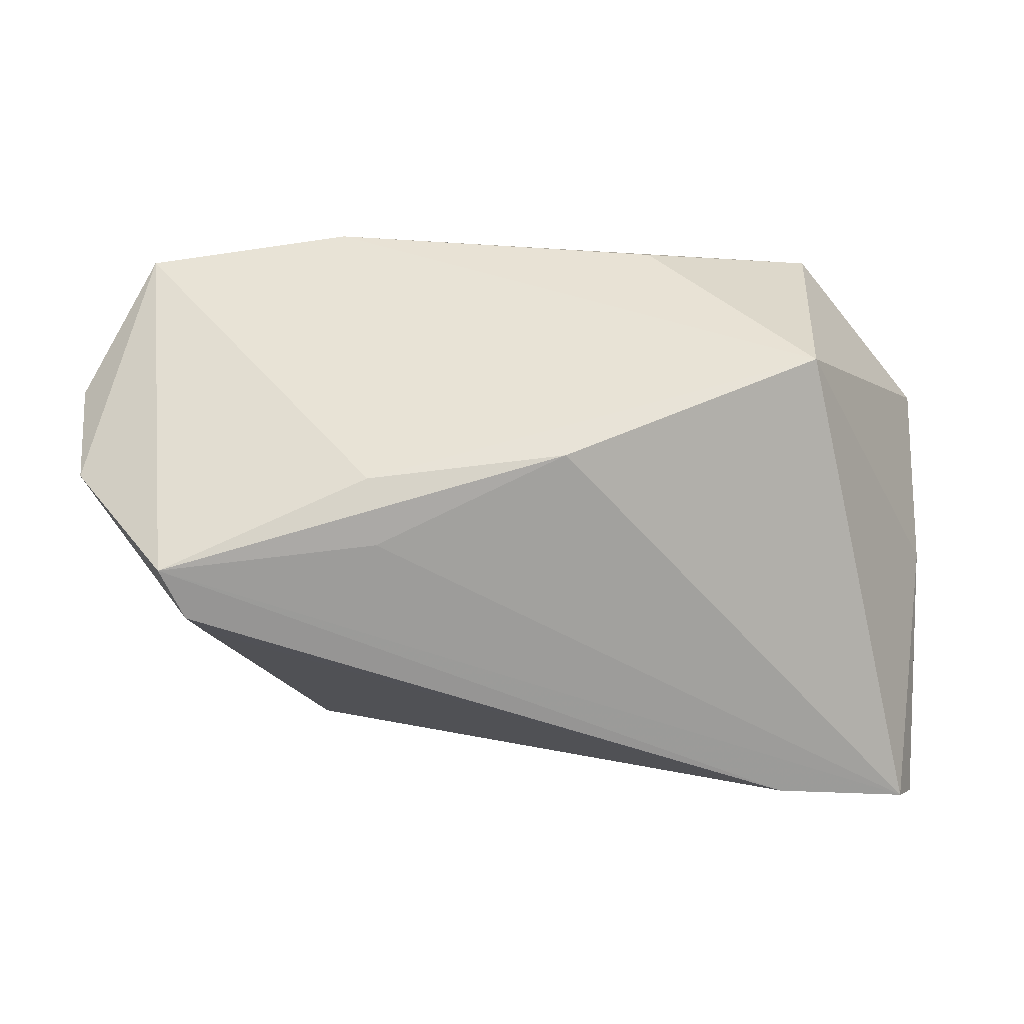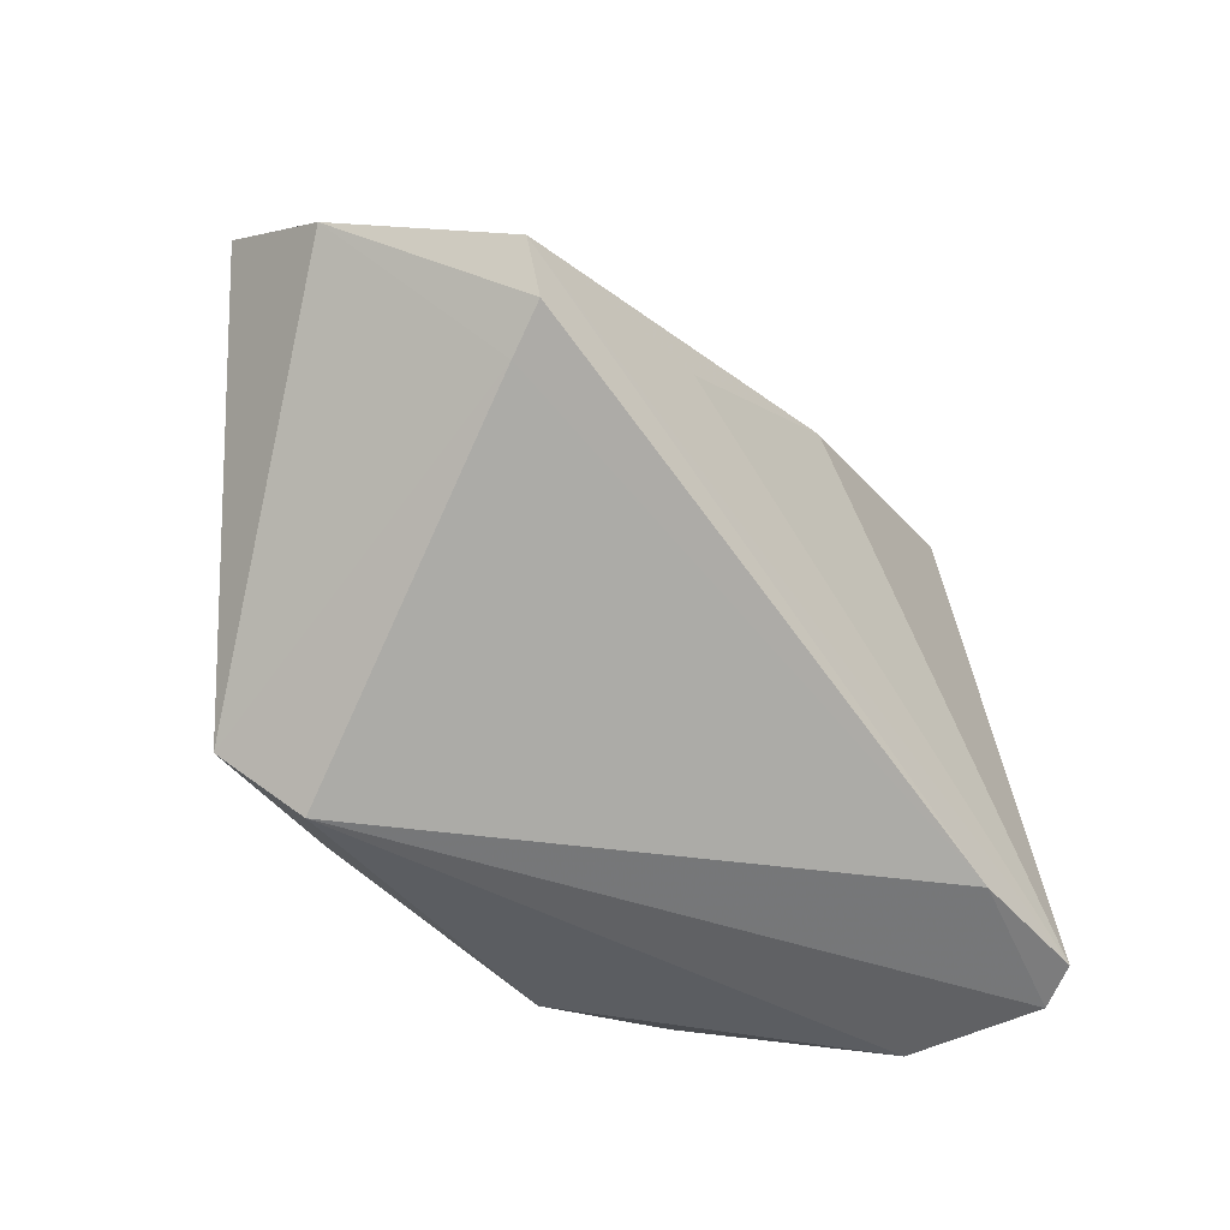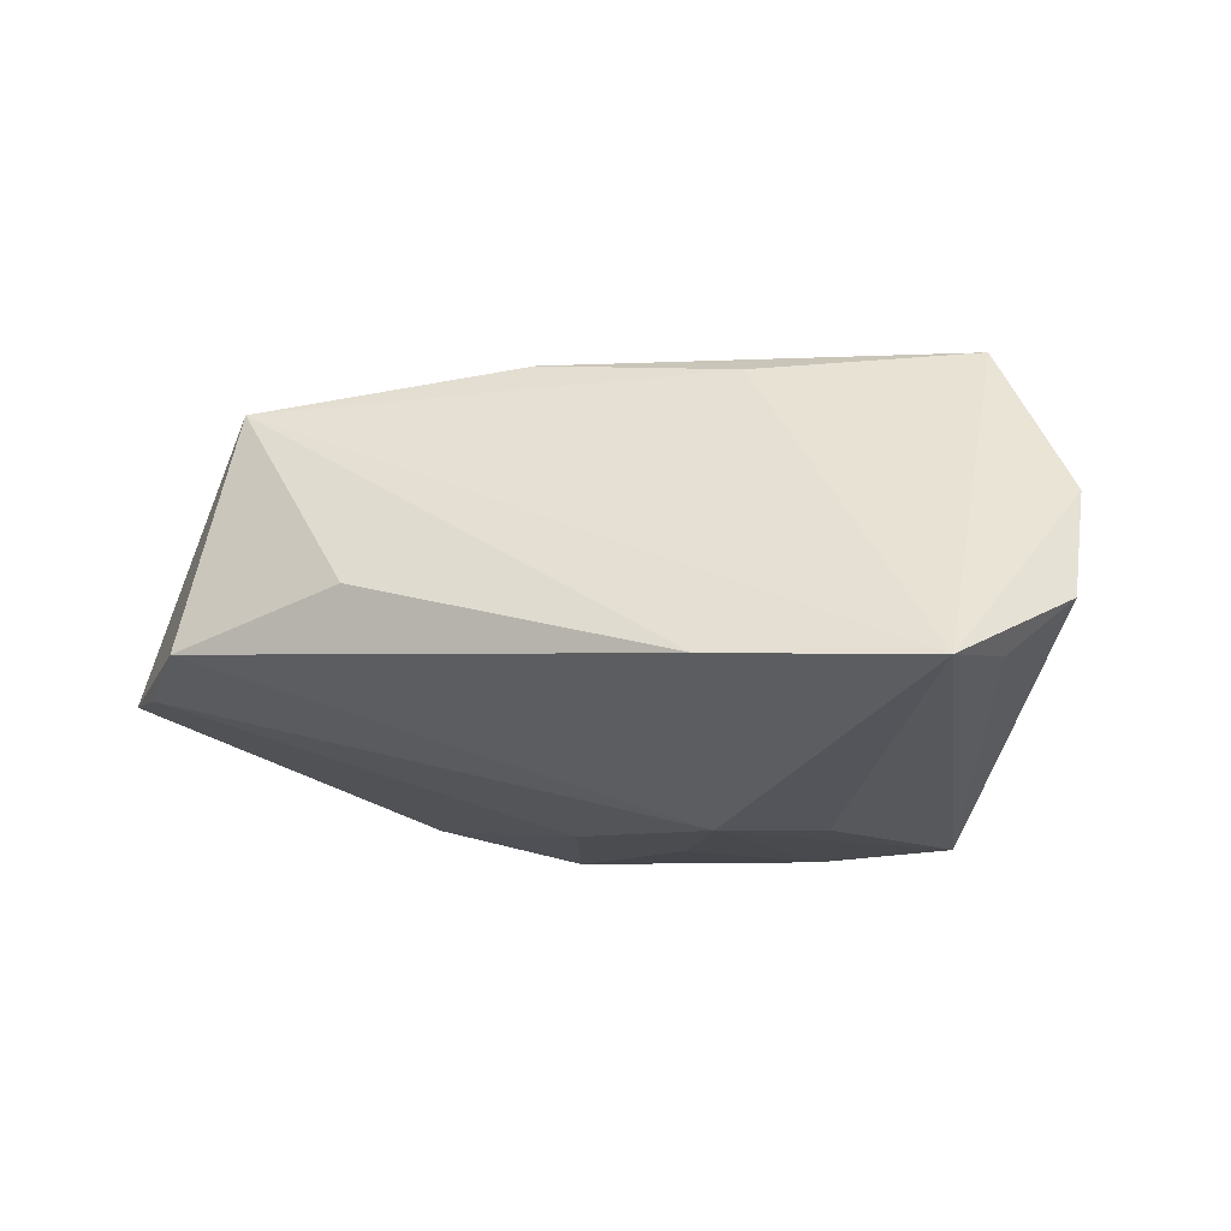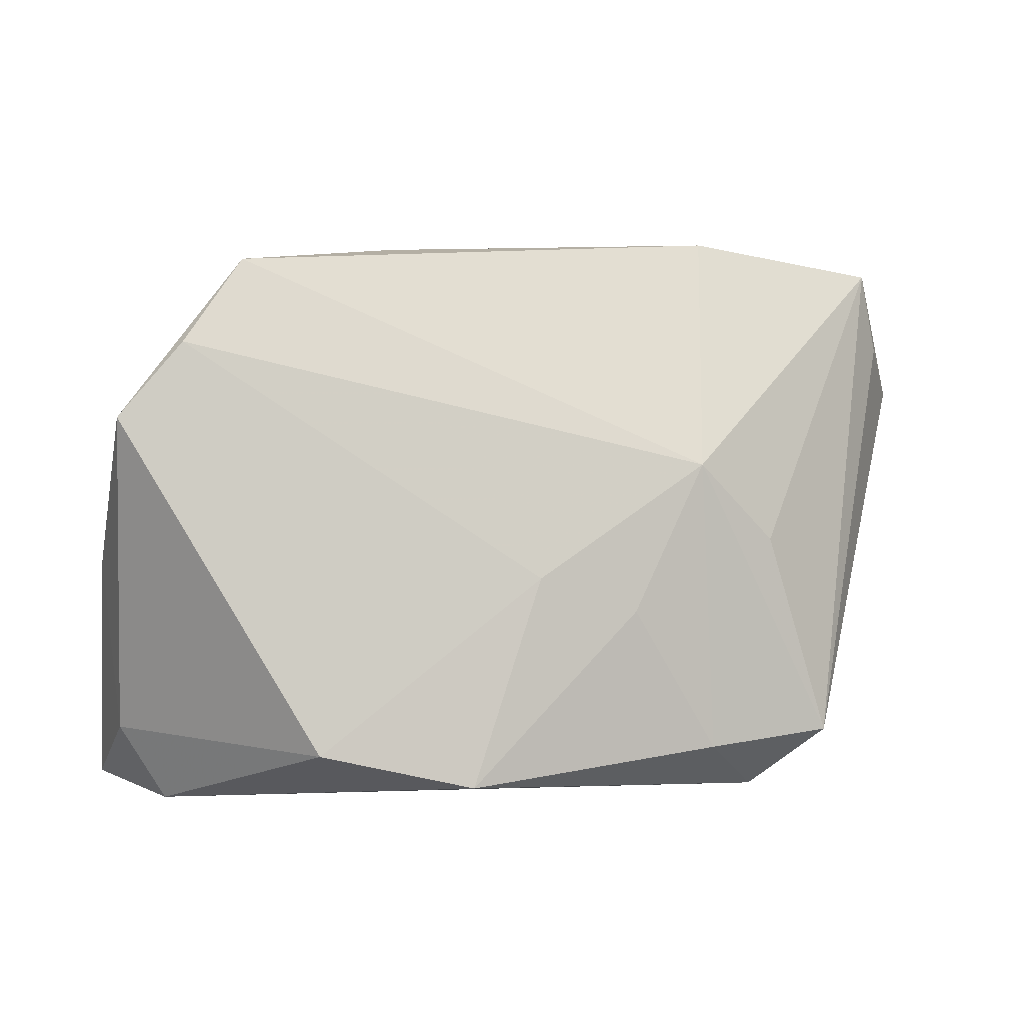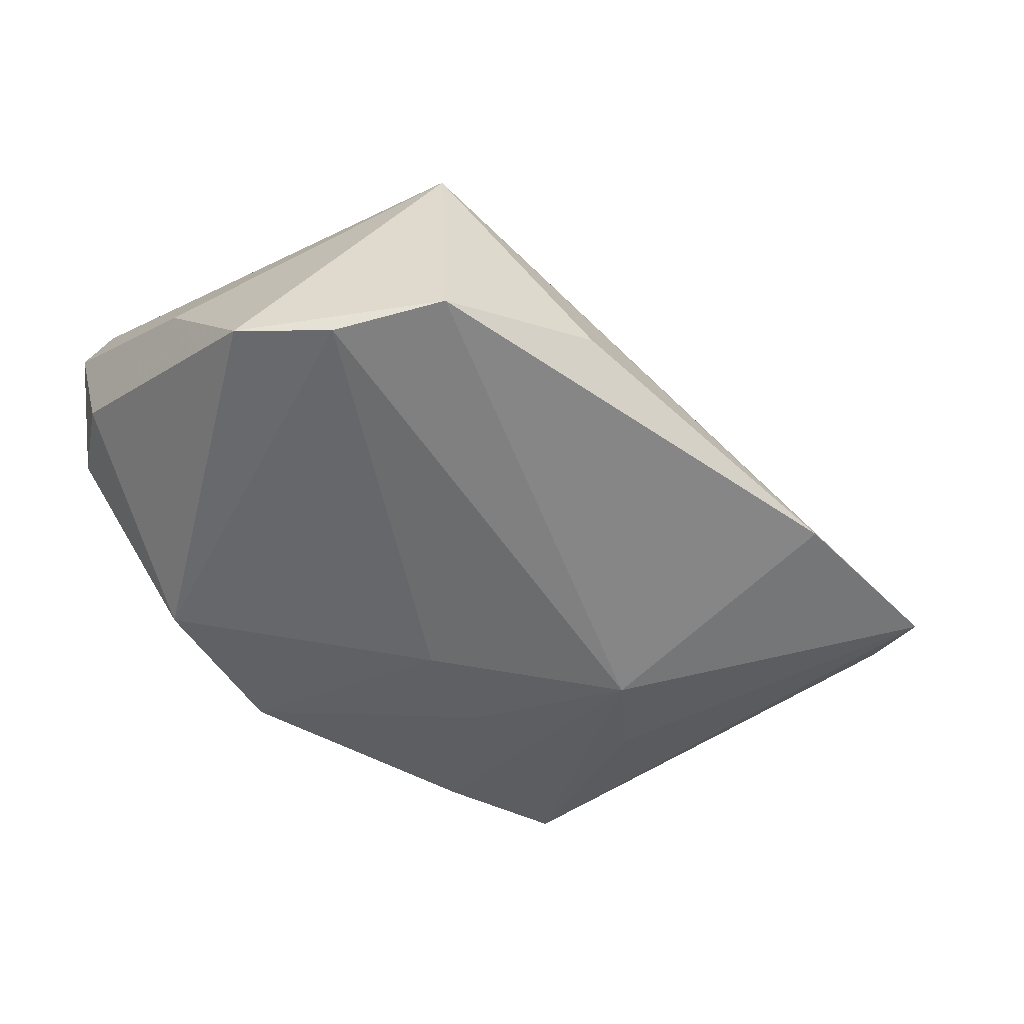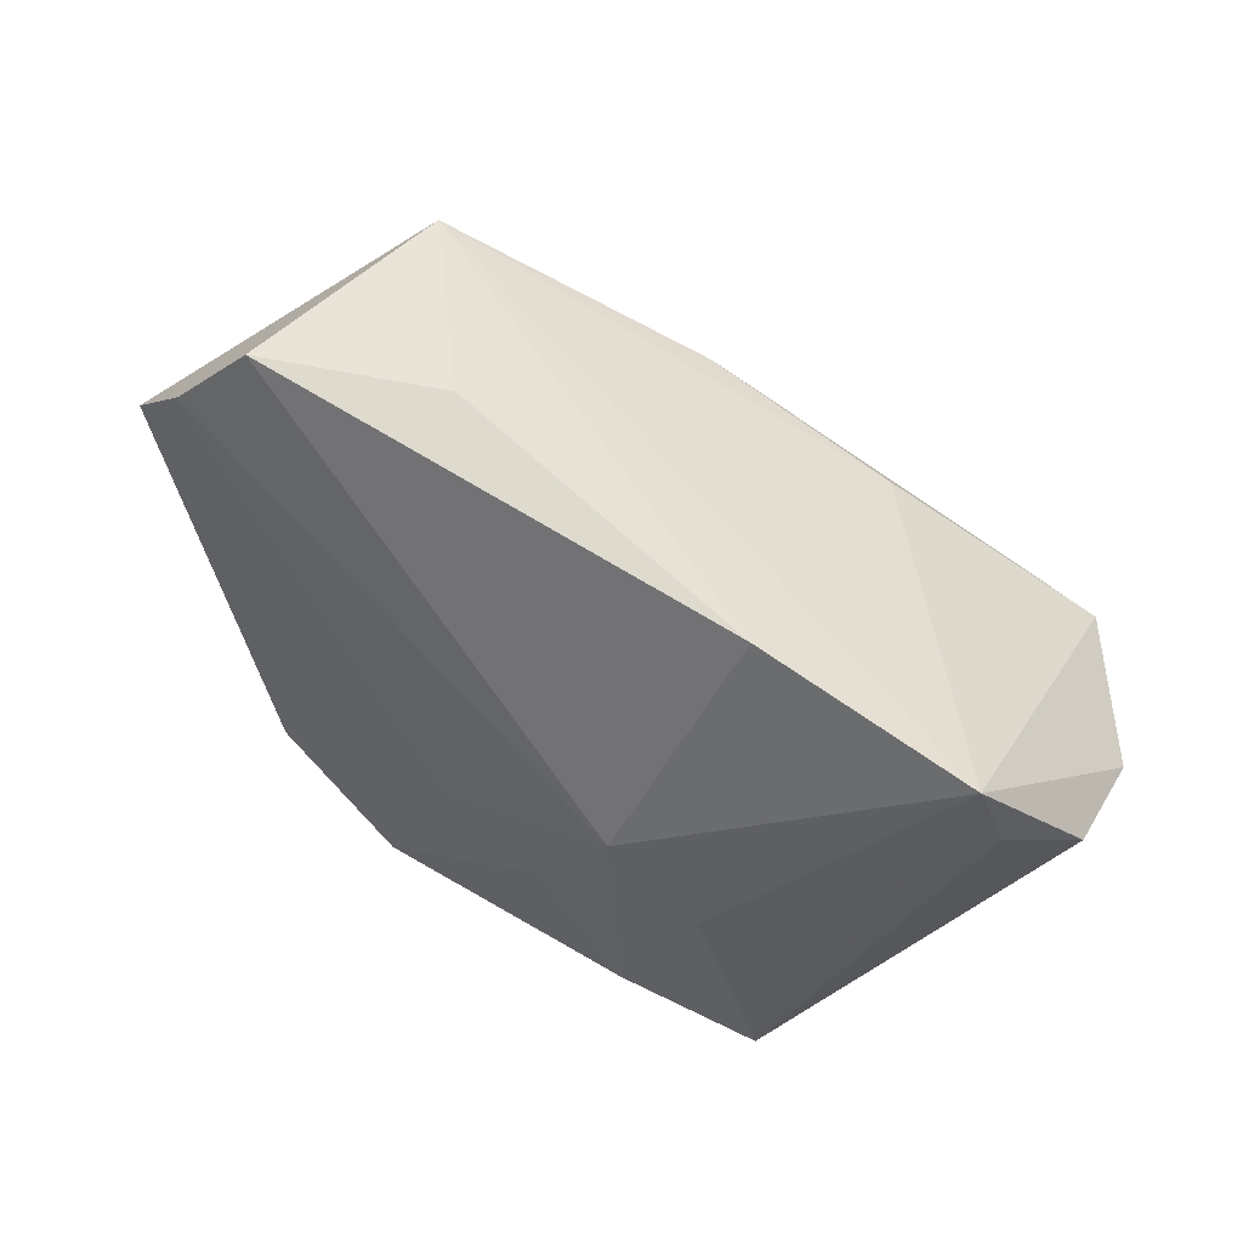
<metadata>
{"format":"obj","ext":"obj","renderer":"f3d","projection":"perspective","resolution":1024,"background":"white","views":[{"elev":16.9,"azim":-5.2,"up":"+Y"},{"elev":-44.0,"azim":-50.3,"up":"+Y"},{"elev":-12.0,"azim":-159.3,"up":"+Z"},{"elev":1.7,"azim":154.7,"up":"+Y"},{"elev":-37.7,"azim":137.1,"up":"+Z"},{"elev":61.4,"azim":-149.4,"up":"+Y"}]}
</metadata>
<code>
v -0.03573 -0.02557 -0.02542
v -0.04798 0.004049 0.02626
v -0.05903 0.0185 -0.005422
v -0.02852 -0.03306 -0.01865
v 0.01371 -0.02997 -0.02487
v 0.05281 0.01438 -0.009218
v -0.007628 -0.009376 -0.02614
v 0.04499 -0.02988 0.0244
v 0.04919 -0.02402 0.004221
v -0.01873 -0.02679 -0.02614
v 0.04513 0.02342 -0.01042
v 0.01495 0.03627 -0.001762
v -0.02451 0.03757 -0.01221
v -0.04319 -0.005904 0.02047
v 0.004589 -0.005065 -0.02444
v 0.001005 0.01717 0.02631
v 0.03679 0.03378 -0.0075
v -0.02276 0.01425 0.02409
v 0.04776 -0.03166 0.01927
v 0.03161 -0.02567 -0.02029
v 0.02922 -0.02863 0.02441
v 0.03227 0.0271 0.02105
v 0.04378 -0.03306 0.003095
v -0.04504 -0.002282 0.02566
v -0.01703 0.008719 -0.02614
v 0.05071 -0.003404 0.0065
v -0.02191 0.006552 0.02645
v -0.04966 0.03415 -0.01347
v -0.0587 0.01085 0.007734
v -0.05266 0.02427 -0.01211
v -0.02744 -0.0008113 -0.02547
f 2 28 29
f 6 22 26
f 3 1 29
f 29 28 3
f 17 22 6
f 9 20 6
f 6 26 9
f 9 26 19
f 21 4 19
f 24 2 29
f 24 21 2
f 22 28 18
f 28 2 18
f 19 26 8
f 8 26 22
f 8 21 19
f 2 21 8
f 30 28 1
f 1 3 30
f 30 3 28
f 22 17 12
f 6 20 11
f 11 17 6
f 19 4 23
f 23 9 19
f 20 9 23
f 20 23 5
f 5 23 4
f 29 1 14
f 14 24 29
f 1 4 14
f 4 21 14
f 21 24 14
f 16 8 22
f 22 18 16
f 16 18 2
f 13 12 17
f 13 28 22
f 22 12 13
f 10 4 1
f 10 5 4
f 15 11 20
f 20 5 15
f 2 8 27
f 27 16 2
f 8 16 27
f 11 15 25
f 17 11 25
f 25 13 17
f 28 13 25
f 25 10 1
f 1 28 31
f 31 25 1
f 28 25 31
f 5 10 7
f 10 25 7
f 7 15 5
f 7 25 15

</code>
